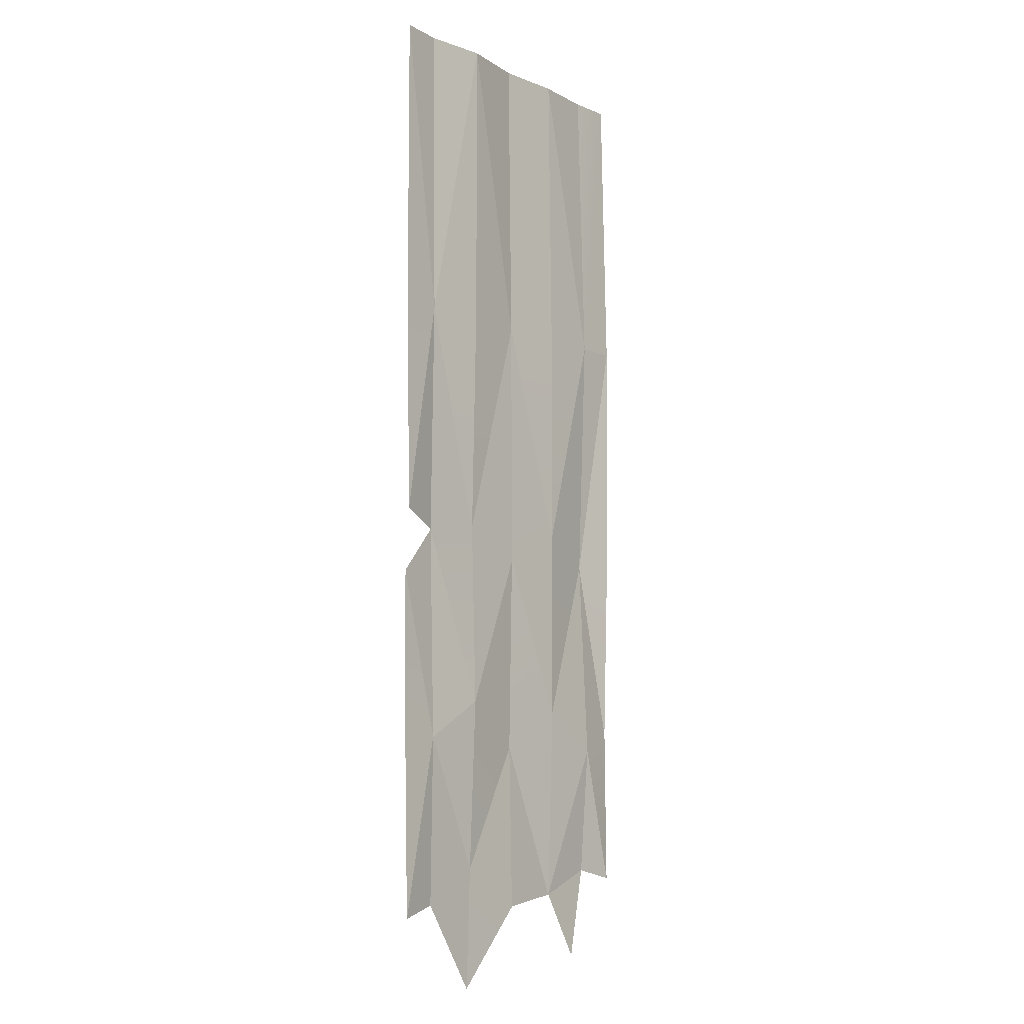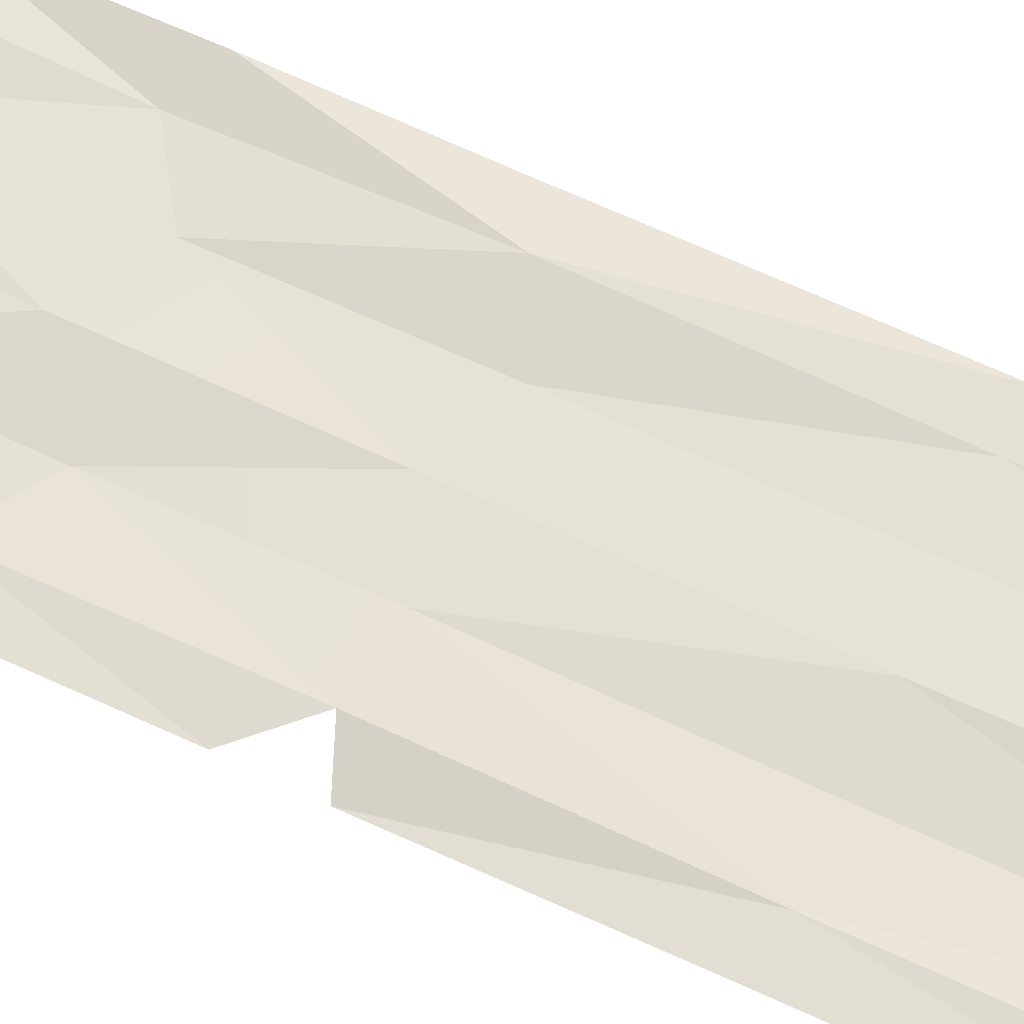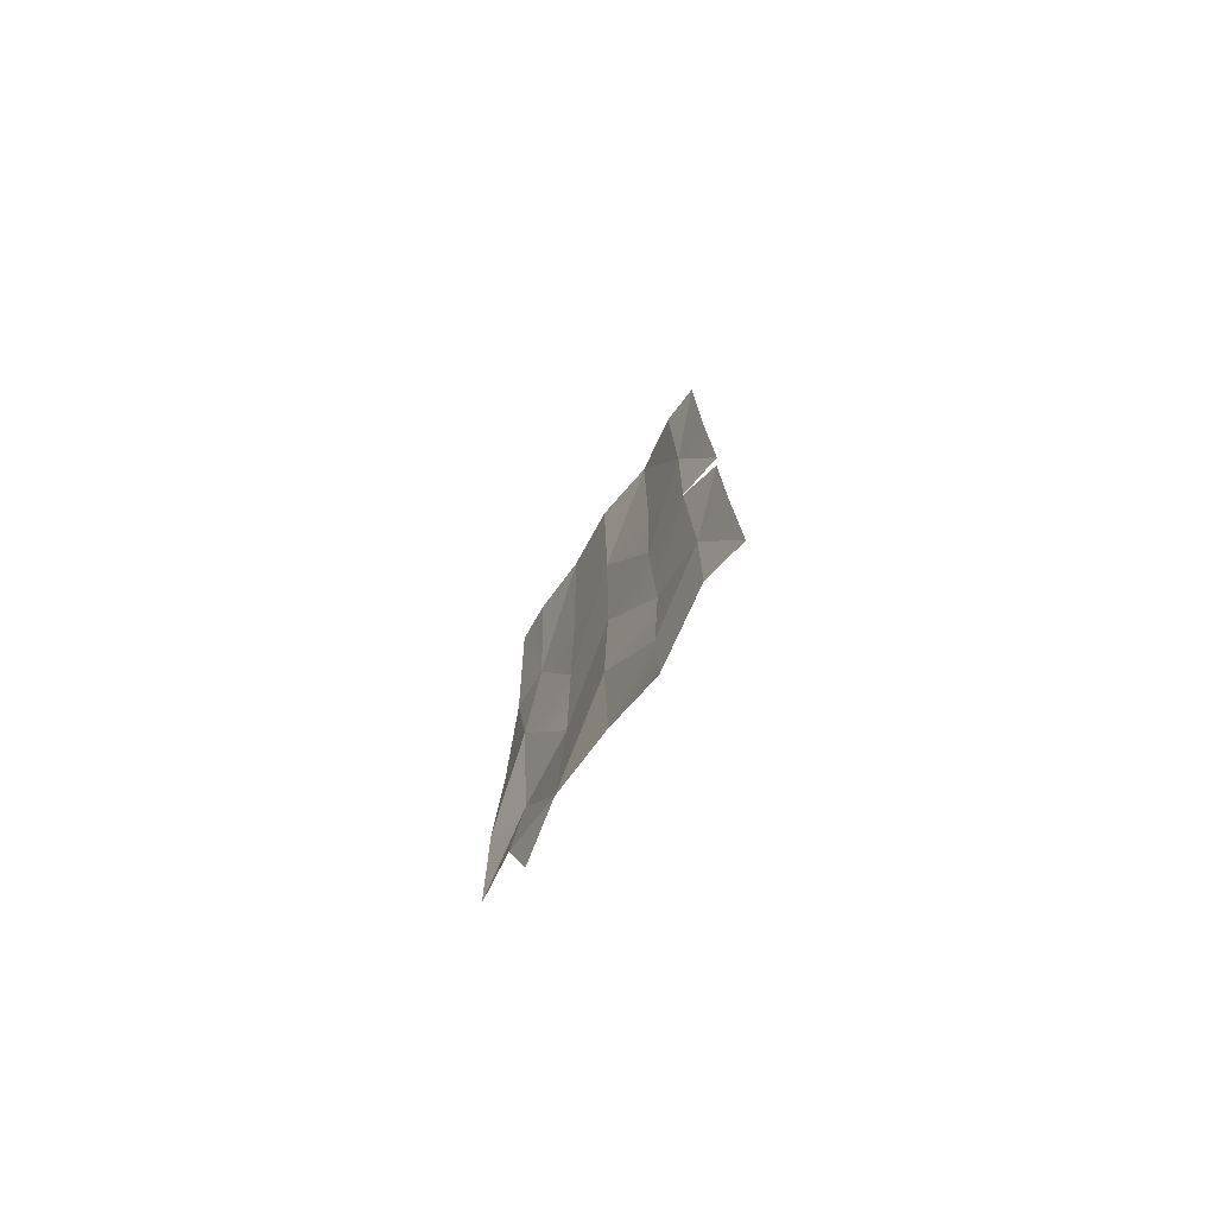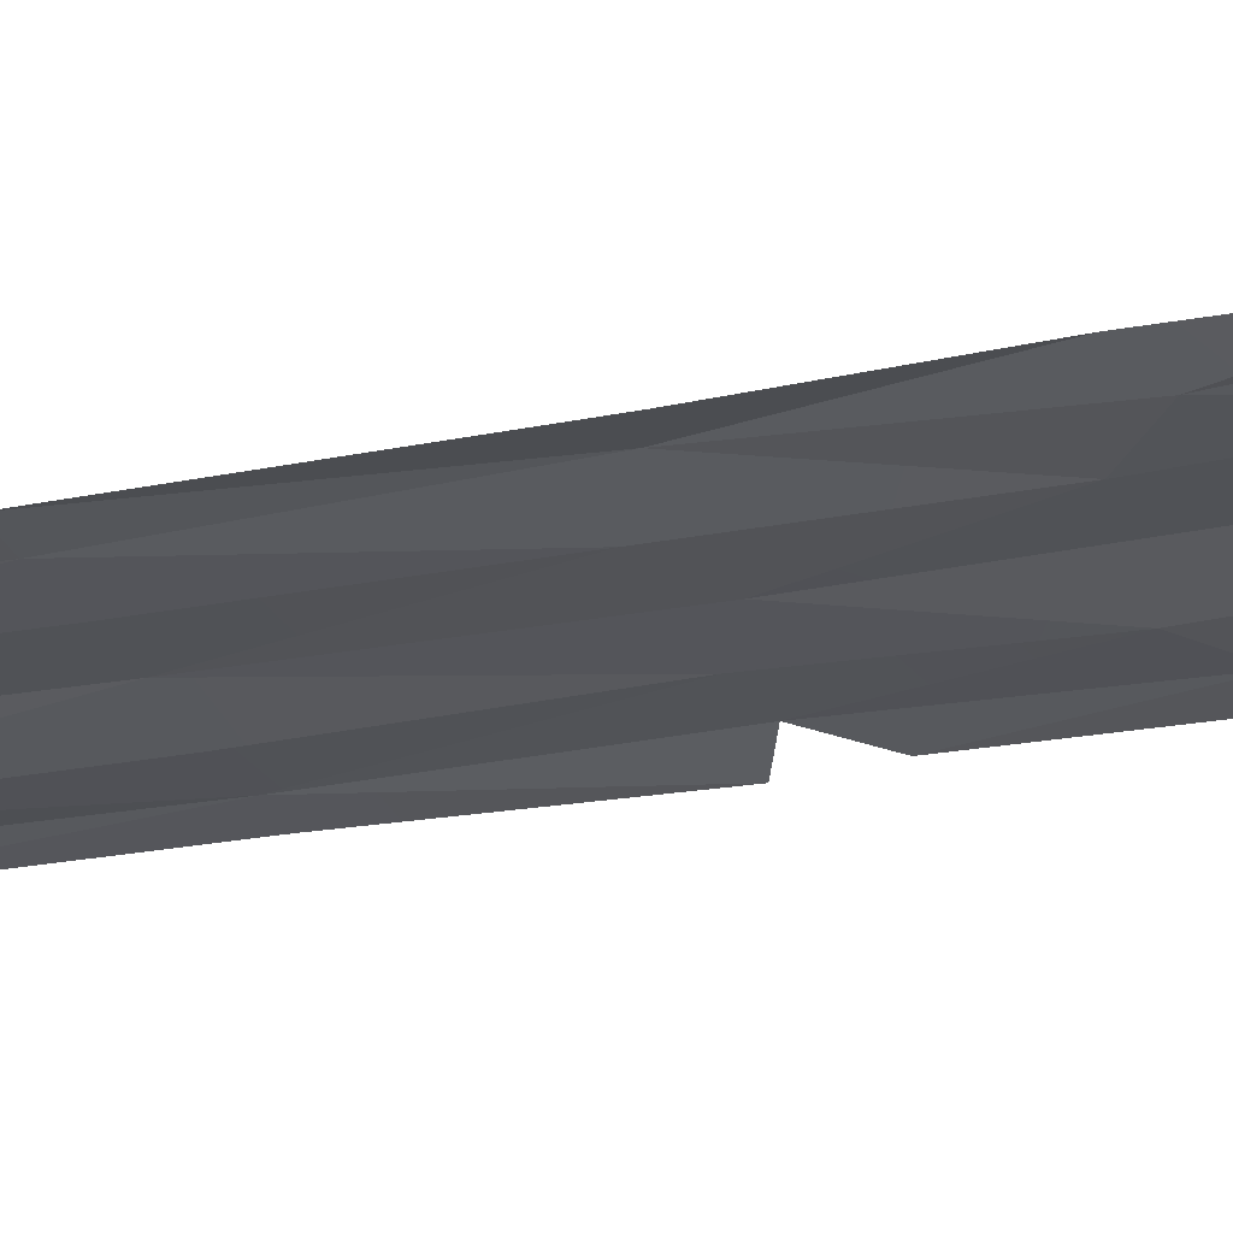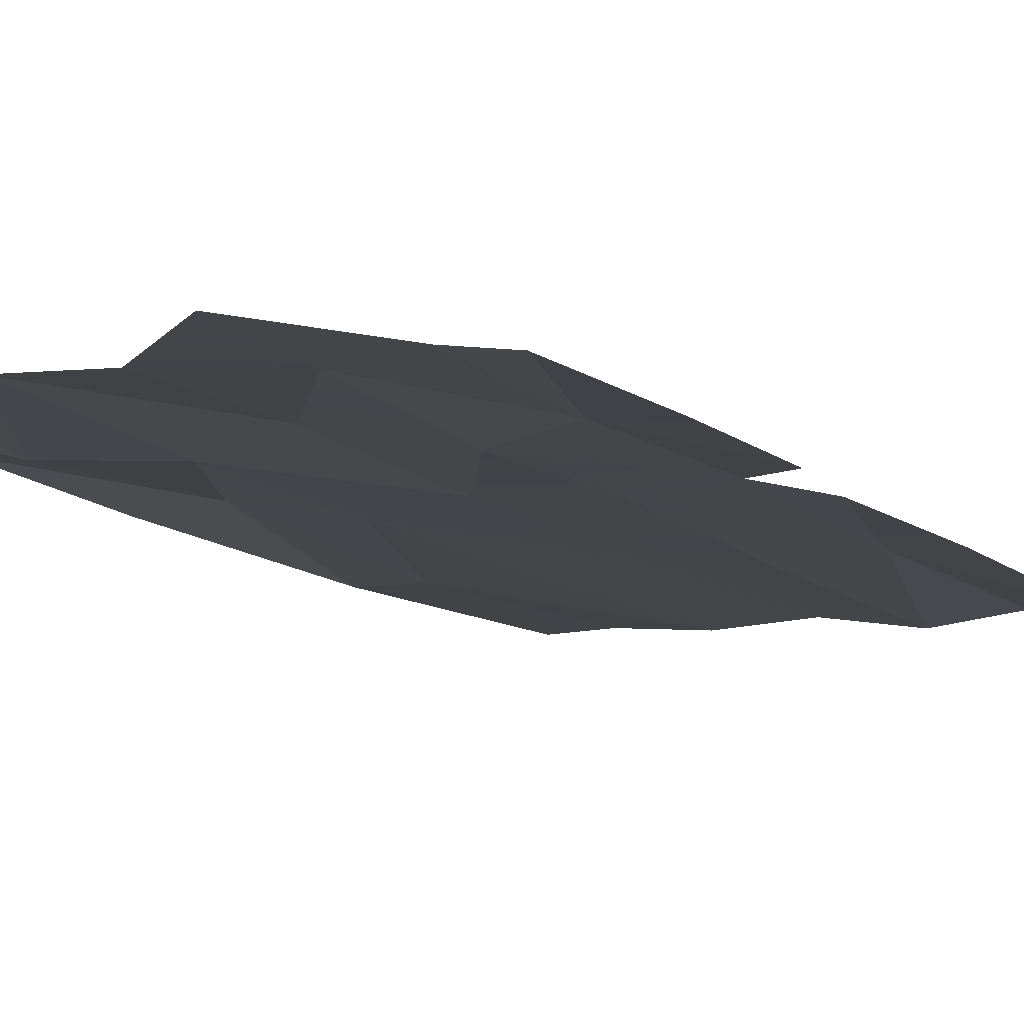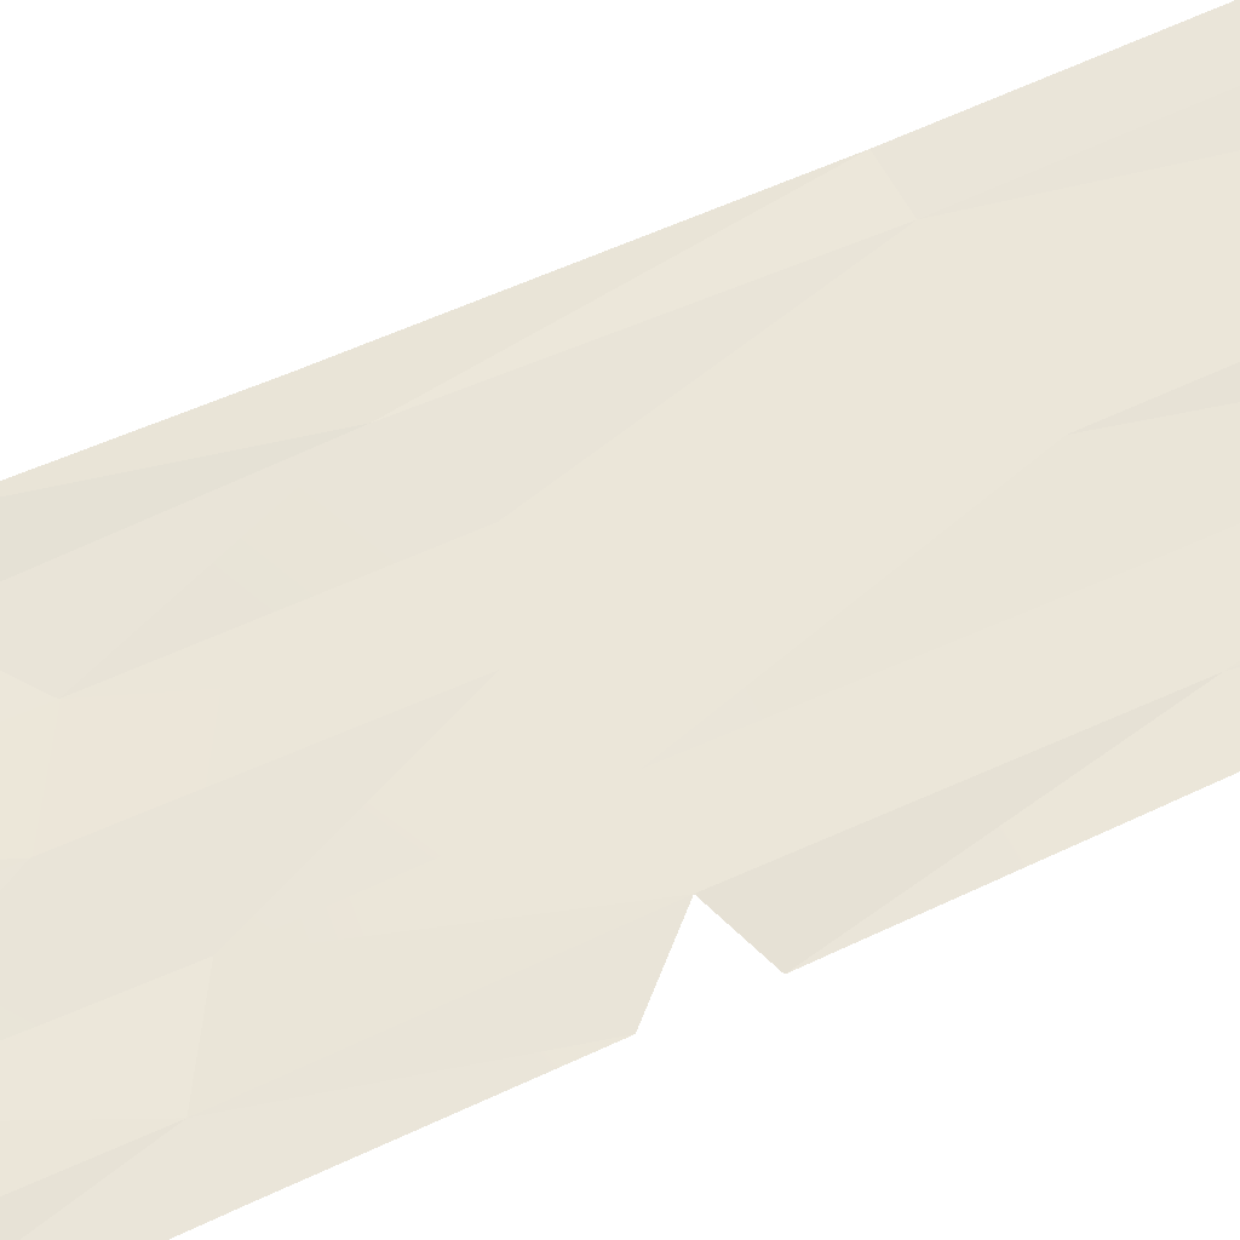
<metadata>
{"format":"obj","ext":"obj","renderer":"f3d","projection":"perspective","resolution":1024,"background":"white","views":[{"elev":-8.1,"azim":128.8,"up":"+Y"},{"elev":66.3,"azim":114.9,"up":"+Z"},{"elev":-77.9,"azim":56.6,"up":"+Y"},{"elev":-25.3,"azim":-72.5,"up":"+Z"},{"elev":-8.3,"azim":21.3,"up":"+Z"},{"elev":56.5,"azim":63.7,"up":"+Z"}]}
</metadata>
<code>
g lavaCaveBanner01
v -0.3446 -1.53 0.00949
v -0.3446 9.628e-07 0.02824
v 1.193e-07 -1.53 0.03446
v 1.193e-07 9.628e-07 0.05446
v -0.3446 -2.697 0.01227
v 0.8857 -1.53 0.03094
v 0.6643 -1.53 0.03447
v 0.8857 9.628e-07 0.03184
v 0.8857 -2.656 0.009427
v 0.6643 -1.53 0.03447
v 0.6643 9.628e-07 0.04905
v 0.8857 9.628e-07 0.03184
v 1.193e-07 -4.755 0.02941
v -0.3446 -4.707 0.04556
v 1.193e-07 -3.897 0.04838
v -0.3446 -4.707 0.04556
v -0.3446 -3.693 0.01311
v 1.193e-07 -3.897 0.04838
v 1.193e-07 -2.858 0.02991
v 0.6643 -4.716 0.03853
v 0.6643 -3.847 0.02614
v 0.8857 -4.77 0.002349
v 0.6643 -3.847 0.02614
v 0.8857 -3.802 0.02381
v 0.8857 -4.77 0.002349
v 0.8857 -2.985 0.03074
v -0.3446 -3.693 0.01311
v -0.3446 -2.697 0.01227
v 1.193e-07 -2.858 0.02991
v 1.193e-07 -1.53 0.03446
v 0.6643 -2.746 0.05321
v 0.6643 -1.53 0.03447
v 0.8857 -2.656 0.009427
v -0.3446 -1.53 0.00949
v -0.6643 -1.53 0.008163
v -0.3446 9.628e-07 0.02824
v -0.3446 -2.697 0.01227
v -0.6643 -1.53 0.008163
v -0.6643 9.628e-07 0.04959
v -0.3446 9.628e-07 0.02824
v -0.6643 -2.841 0.05646
v -0.6643 -1.53 0.008163
v -0.3446 -2.697 0.01227
v -0.3446 -3.693 0.01311
v -0.6643 -3.905 0.00439
v -0.6643 -2.841 0.05646
v -0.3446 -3.693 0.01311
v -0.6643 -4.585 0.05391
v -0.6643 -3.905 0.00439
v -0.3446 -4.707 0.04556
v -0.6643 -3.905 0.00439
v -0.3446 -3.693 0.01311
v -0.3446 -4.707 0.04556
v -0.5431 -5.052 0.0363
v -0.6643 -4.585 0.05391
v -0.3446 -4.707 0.04556
v 0.3446 -1.53 0.007041
v 1.193e-07 -1.53 0.03446
v 0.3446 9.628e-07 0.00501
v 0.3446 -2.706 0.03245
v 1.193e-07 -1.53 0.03446
v 1.193e-07 9.628e-07 0.05446
v 0.3446 9.628e-07 0.00501
v 1.193e-07 -2.858 0.02991
v 1.193e-07 -1.53 0.03446
v 0.3446 -2.706 0.03245
v 0.3446 -3.651 0.005354
v 1.193e-07 -3.897 0.04838
v 1.193e-07 -2.858 0.02991
v 0.3446 -3.651 0.005354
v 0.3446 -4.538 0.03985
v 1.193e-07 -4.755 0.02941
v 1.193e-07 -3.897 0.04838
v 0.3446 -4.538 0.03985
v 0.3605 -5.163 0.04734
v -0.8857 -1.53 0.006483
v -0.8857 9.628e-07 0.03792
v -0.6643 -1.53 0.008163
v -0.6643 9.628e-07 0.04959
v -0.8857 -2.921 0.01855
v -0.8857 -1.53 0.006483
v -0.6643 -2.841 0.05646
v -0.8857 -3.802 0.04275
v -0.8857 -1.53 0.006483
v -0.6643 -1.53 0.008163
v -0.6643 -2.841 0.05646
v -0.6643 -3.905 0.00439
v -0.8857 -3.802 0.04275
v -0.6643 -2.841 0.05646
v -0.8857 -4.637 0.03474
v -0.6643 -4.585 0.05391
v -0.8857 -4.637 0.03474
v -0.6643 -3.905 0.00439
v 0.3446 -1.53 0.007041
v 0.3446 9.628e-07 0.00501
v 0.6643 -1.53 0.03447
v 0.3446 -2.706 0.03245
v 0.3446 9.628e-07 0.00501
v 0.6643 9.628e-07 0.04905
v 0.6643 -1.53 0.03447
v 0.6643 -2.746 0.05321
v 0.3446 -2.706 0.03245
v 0.6643 -1.53 0.03447
v 0.3446 -3.651 0.005354
v 0.6643 -3.847 0.02614
v 0.3446 -3.651 0.005354
v 0.6643 -2.746 0.05321
v 0.6643 -4.716 0.03853
v 0.3446 -4.538 0.03985
v 0.6643 -3.847 0.02614
v 0.3605 -5.163 0.04734
v 0.3446 -4.538 0.03985
v 0.3446 -3.651 0.005354
v 0.6643 -3.847 0.02614
v 0.6643 -3.847 0.02614
v 0.6643 -2.746 0.05321
v 0.8857 -2.985 0.03074
g lavaCaveBanner01_0
f 3 2 1
f 3 4 2
f 3 1 5
f 8 7 6
f 9 6 7
f 12 11 10
f 15 14 13
f 18 17 16
f 19 17 18
f 22 21 20
f 25 24 23
f 26 23 24
f 29 28 27
f 30 28 29
f 33 32 31
f 36 35 34
f 37 34 35
f 40 39 38
f 43 42 41
f 44 43 41
f 47 46 45
f 50 49 48
f 53 52 51
f 56 55 54
f 59 58 57
f 60 57 58
f 63 62 61
f 66 65 64
f 67 66 64
f 70 69 68
f 71 70 68
f 74 73 72
f 75 74 72
f 78 77 76
f 78 79 77
f 82 81 80
f 82 80 83
f 86 85 84
f 89 88 87
f 87 88 90
f 93 92 91
f 96 95 94
f 96 94 97
f 100 99 98
f 103 102 101
f 101 102 104
f 107 106 105
f 110 109 108
f 108 109 111
f 114 113 112
f 117 116 115

</code>
